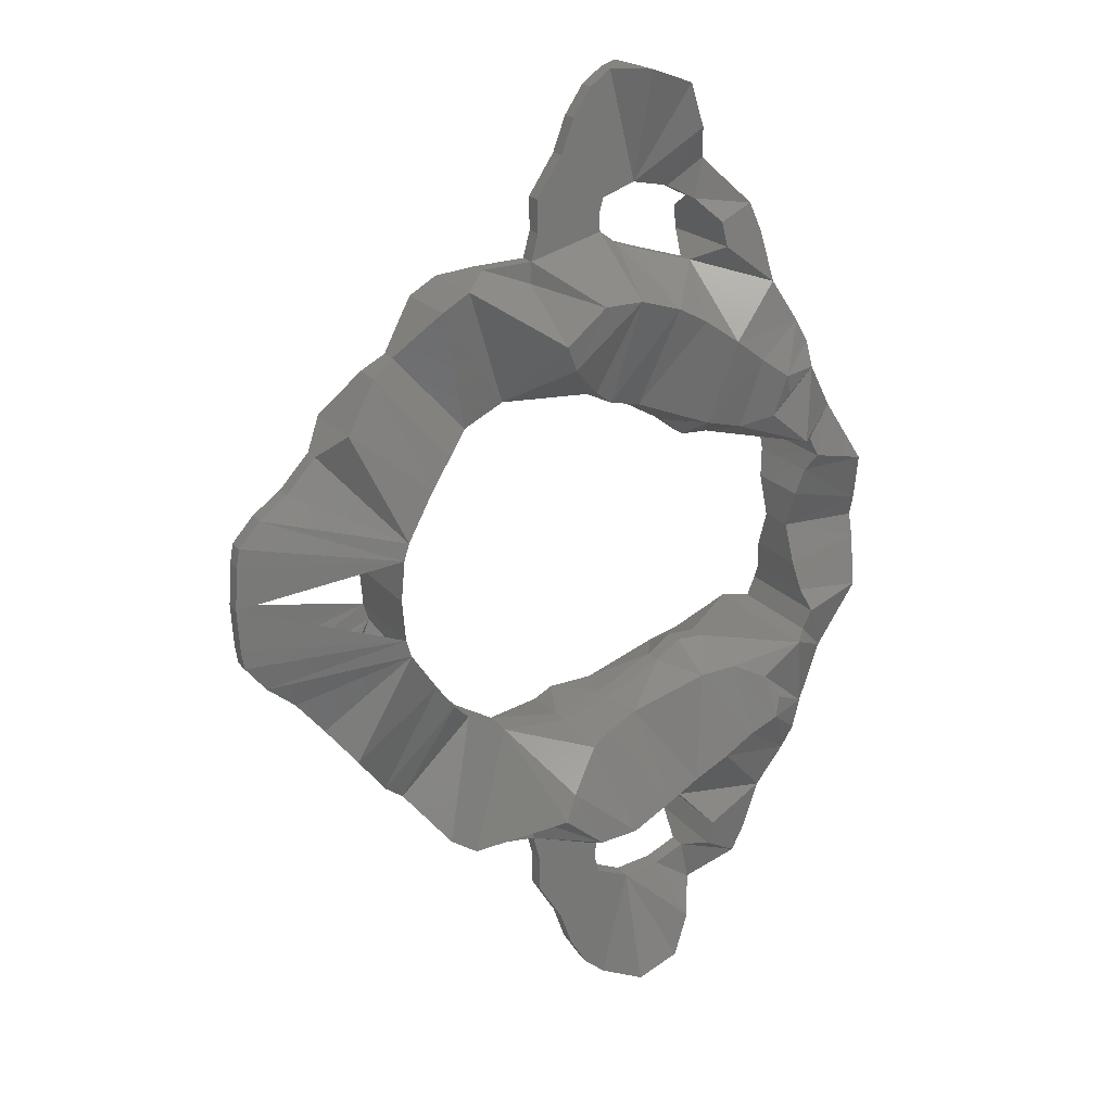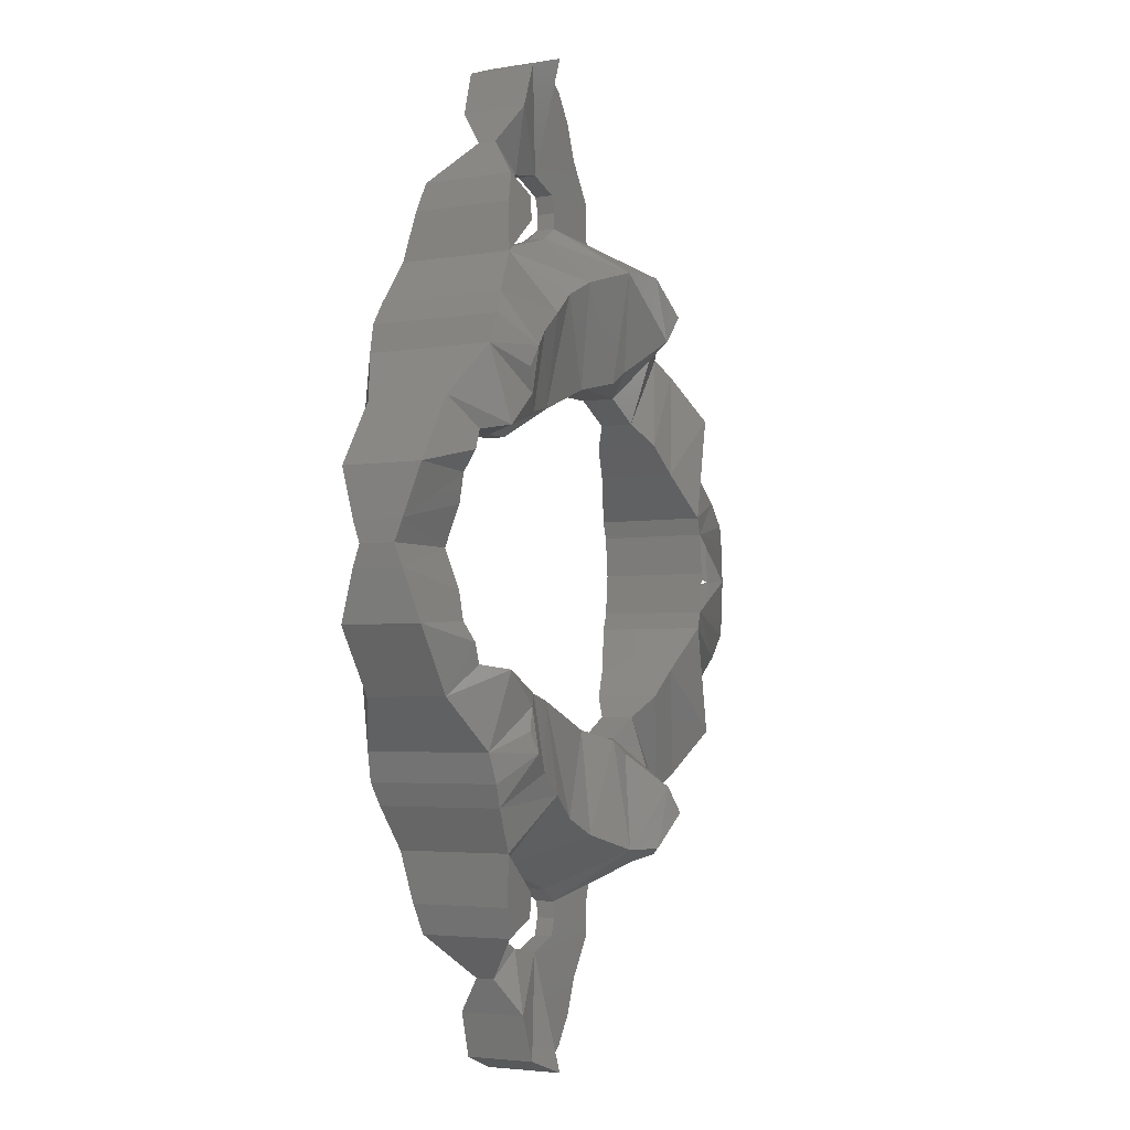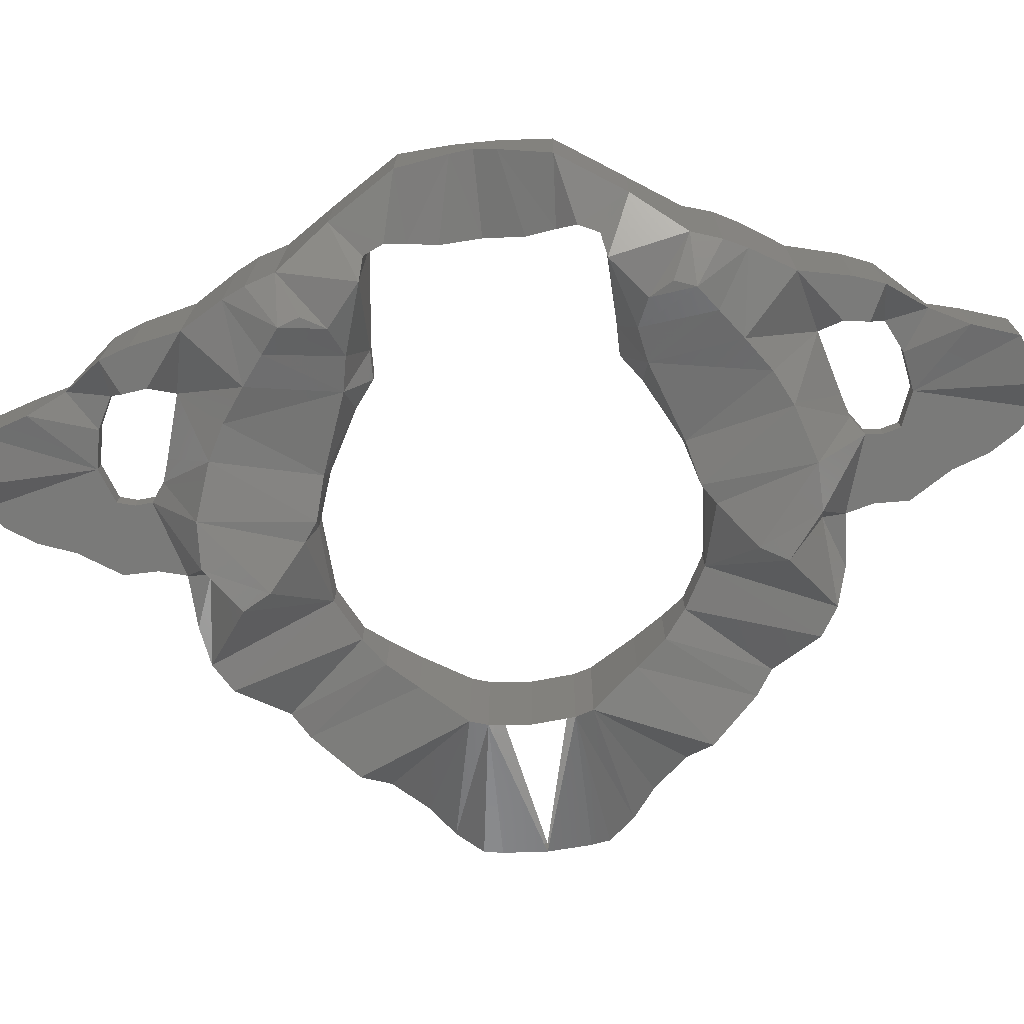
<metadata>
{"format":"stl","ext":"stl","renderer":"f3d","projection":"perspective","resolution":1024,"background":"white","views":[{"elev":19.5,"azim":-22.6,"up":"+Z"},{"elev":-3.7,"azim":122.6,"up":"+Z"},{"elev":-69.7,"azim":95.8,"up":"+Y"}]}
</metadata>
<code>
# stl→obj: 308 verts, 620 faces
v -0.04221 -0.003531 0.003608
v -0.04245 -0.003542 0
v -0.02924 -0.006689 0.003428
v -0.03012 0.002765 0
v -0.02981 0.002779 0.003435
v -0.02955 -0.006703 0
v -0.04221 -0.003531 -0.003608
v -0.02924 -0.006689 -0.003428
v -0.02981 0.002779 -0.003435
v -0.04196 -0.003516 0.005137
v -0.04018 -0.003408 0.007223
v -0.0288 -0.006662 0.004872
v -0.02937 0.002803 0.004878
v -0.04255 -0.001954 0
v -0.0423 -0.001943 0.003609
v -0.04205 -0.001931 0.005138
v -0.0423 -0.001943 -0.003609
v -0.04028 -0.001825 0.007225
v -0.04196 -0.003516 -0.005137
v -0.04205 -0.001931 -0.005138
v -0.04018 -0.003408 -0.007223
v -0.0288 -0.006662 -0.004872
v -0.02937 0.002803 -0.004878
v -0.04028 -0.001825 -0.007225
v -0.03778 -0.003262 0.009073
v -0.03533 -0.003114 0.01187
v -0.03327 -0.005622 0.01403
v -0.03036 -0.003473 0.01783
v -0.02616 -0.005181 0.008574
v -0.02658 0.001647 0.008579
v -0.03787 -0.001681 0.009074
v -0.03542 -0.001535 0.01187
v -0.03368 0.001202 0.01403
v -0.03053 -0.000584 0.01784
v -0.03778 -0.003262 -0.009073
v -0.03787 -0.001681 -0.009074
v -0.03533 -0.003114 -0.01187
v -0.03327 -0.005622 -0.01403
v -0.03036 -0.003473 -0.01783
v -0.02616 -0.005181 -0.008574
v -0.02658 0.001647 -0.008579
v -0.03542 -0.001535 -0.01187
v -0.03368 0.001202 -0.01403
v -0.03053 -0.000584 -0.01784
v -0.02434 -0.004413 0.01098
v -0.02855 -0.002703 0.01921
v -0.02467 0.001103 0.01098
v -0.02865 -0.00113 0.01922
v -0.02434 -0.004413 -0.01098
v -0.02855 -0.002703 -0.01921
v -0.02865 -0.00113 -0.01922
v -0.02467 0.001103 -0.01098
v -0.02505 -0.005124 0.02307
v -0.02257 -0.00299 0.01275
v -0.02275 -9.7e-05 0.01275
v -0.02547 0.001693 0.02307
v -0.02505 -0.005124 -0.02307
v -0.02257 -0.00299 -0.01275
v -0.02547 0.001693 -0.02307
v -0.02275 -9.7e-05 -0.01275
v -0.0192 -0.002785 0.01458
v -0.02274 -0.004983 0.0245
v -0.01938 0.000107 0.01459
v -0.02315 0.001833 0.02451
v -0.0192 -0.002785 -0.01458
v -0.02274 -0.004983 -0.0245
v -0.02315 0.001833 -0.02451
v -0.01938 0.000107 -0.01459
v -0.01257 -0.006852 0.0157
v -0.01544 -0.009493 0.01851
v -0.01644 -0.01012 0.02062
v -0.01326 -0.00176 0.01508
v -0.01111 -0.006477 0.01464
v -0.01336 -0.000183 0.01508
v -0.01637 -0.001958 0.02403
v -0.0206 -0.00222 0.02557
v -0.0207 -0.000651 0.02557
v -0.01645 0.007218 0.01852
v -0.01329 0.004954 0.0157
v -0.01751 0.007715 0.02063
v -0.01179 0.004764 0.01464
v -0.01646 -0.000389 0.02403
v -0.01644 -0.01012 -0.02062
v -0.01637 -0.001958 -0.02403
v -0.0206 -0.00222 -0.02557
v -0.0207 -0.000651 -0.02557
v -0.01544 -0.009493 -0.01851
v -0.01257 -0.006852 -0.0157
v -0.01326 -0.00176 -0.01508
v -0.01111 -0.006477 -0.01464
v -0.01336 -0.000183 -0.01508
v -0.01751 0.007715 -0.02063
v -0.01646 -0.000389 -0.02403
v -0.01329 0.004954 -0.0157
v -0.01645 0.007218 -0.01852
v -0.01179 0.004764 -0.01464
v -0.009427 -0.008716 0.02336
v -0.01298 -0.009603 0.0234
v -0.005305 -0.007114 0.02202
v -0.00909 -0.001502 0.01371
v -0.007955 -0.005067 0.01378
v -0.009185 7.5e-05 0.01371
v -0.002622 -0.006578 0.02064
v -0.008487 0.003752 0.01379
v -0.01624 -0.001952 0.02583
v -0.01633 -0.000384 0.02584
v -0.01401 0.007617 0.02341
v -0.01039 0.007172 0.02337
v -0.006102 0.006089 0.02203
v -0.003374 0.005889 0.02065
v -0.01298 -0.009603 -0.0234
v -0.01624 -0.001952 -0.02583
v -0.01633 -0.000384 -0.02584
v -0.009427 -0.008716 -0.02336
v -0.005305 -0.007114 -0.02202
v -0.00909 -0.001502 -0.01371
v -0.007955 -0.005067 -0.01378
v -0.002622 -0.006578 -0.02064
v -0.009185 7.5e-05 -0.01371
v -0.008487 0.003752 -0.01379
v -0.01401 0.007617 -0.02341
v -0.01039 0.007172 -0.02337
v -0.006102 0.006089 -0.02203
v -0.003374 0.005889 -0.02065
v -0.01003 -0.001572 0.02774
v -0.008518 -0.001478 0.02666
v -0.006667 -0.001363 0.02607
v -0.001591 -0.00105 0.02464
v -0.001531 -0.00504 0.01148
v -0.004118 -0.001195 0.01106
v -0.004213 0.000385 0.01106
v 0.000183 -0.006874 0.01871
v -0.002108 0.004518 0.01149
v -0.000625 0.006531 0.01872
v -0.01565 -0.001917 0.02808
v -0.01575 -0.000351 0.02808
v -0.01013 -5e-06 0.02775
v -0.008612 9e-05 0.02667
v -0.006762 0.000204 0.02608
v -0.001685 0.000519 0.02464
v -0.01003 -0.001572 -0.02774
v -0.008518 -0.001478 -0.02666
v -0.01565 -0.001917 -0.02808
v -0.01575 -0.000351 -0.02808
v -0.01013 -5e-06 -0.02775
v -0.006667 -0.001363 -0.02607
v -0.001591 -0.00105 -0.02464
v -0.001531 -0.00504 -0.01148
v -0.004118 -0.001195 -0.01106
v 0.000183 -0.006874 -0.01871
v -0.004213 0.000385 -0.01106
v -0.002108 0.004518 -0.01149
v -0.000625 0.006531 -0.01872
v -0.008612 9e-05 -0.02667
v -0.006762 0.000204 -0.02608
v -0.001685 0.000519 -0.02464
v -0.0157 -0.001922 0.03085
v -0.01015 -0.00158 0.02911
v -0.01024 -1.4e-05 0.02911
v 0.00436 -0.004769 0.02305
v 0.0001 -0.004575 0.02625
v -0.00043 0.004221 0.02626
v -0.002003 -0.001064 0.009496
v -0.002098 0.000518 0.009497
v 0.001347 -0.005374 0.01094
v 0.000337 -0.00092 0.00947
v 0.002531 -0.006919 0.01696
v 0.004622 -0.007443 0.01548
v 0.006536 -0.005132 0.01956
v 0.000709 0.005203 0.01094
v 0.000242 0.000661 0.009471
v 0.0017 0.006867 0.01697
v 0.003713 0.007647 0.01549
v 0.003774 0.004943 0.02305
v 0.00589 0.005578 0.01957
v -0.01579 -0.000358 0.03085
v -0.0157 -0.001922 -0.03085
v -0.01015 -0.00158 -0.02911
v -0.01024 -1.4e-05 -0.02911
v -0.01579 -0.000358 -0.03085
v 0.00436 -0.004769 -0.02305
v 0.0001 -0.004575 -0.02625
v -0.00043 0.004221 -0.02626
v -0.002003 -0.001064 -0.009496
v 0.001347 -0.005374 -0.01094
v 0.000337 -0.00092 -0.00947
v 0.002531 -0.006919 -0.01696
v 0.004622 -0.007443 -0.01548
v -0.002098 0.000518 -0.009497
v 0.006536 -0.005132 -0.01956
v 0.000709 0.005203 -0.01094
v 0.000242 0.000661 -0.009471
v 0.0017 0.006867 -0.01697
v 0.003713 0.007647 -0.01549
v 0.003774 0.004943 -0.02305
v 0.00589 0.005578 -0.01957
v -0.01354 -0.001792 0.03423
v -0.009765 -0.001557 0.03052
v -0.009859 7e-06 0.03052
v -0.01363 -0.000231 0.03423
v 0.003383 -0.004238 0.0272
v 0.00287 0.004286 0.02721
v 0.00245 -0.003948 0.02964
v -0.000262 -0.004308 0.02828
v -0.000757 0.003907 0.02829
v 0.001978 0.003878 0.02964
v 0.007218 -0.00643 0.009189
v 0.00641 0.006974 0.009198
v 0.003906 -0.006531 0.01191
v 0.005122 -0.006966 0.01381
v 0.007455 -0.005337 0.01773
v 0.008194 -0.005059 0.01536
v 0.006777 0.005898 0.01774
v 0.00311 0.006663 0.01192
v 0.004266 0.007238 0.01382
v 0.007544 0.005718 0.01537
v -0.01354 -0.001792 -0.03423
v -0.009765 -0.001557 -0.03052
v -0.01363 -0.000231 -0.03423
v -0.009859 7e-06 -0.03052
v 0.00245 -0.003948 -0.02964
v 0.003383 -0.004238 -0.0272
v -0.000262 -0.004308 -0.02828
v -0.000757 0.003907 -0.02829
v 0.00287 0.004286 -0.02721
v 0.001978 0.003878 -0.02964
v 0.007218 -0.00643 -0.009189
v 0.003906 -0.006531 -0.01191
v 0.005122 -0.006966 -0.01381
v 0.00641 0.006974 -0.009198
v 0.007455 -0.005337 -0.01773
v 0.008194 -0.005059 -0.01536
v 0.006777 0.005898 -0.01774
v 0.00311 0.006663 -0.01192
v 0.004266 0.007238 -0.01382
v 0.007544 0.005718 -0.01537
v -0.01247 -0.00173 0.03716
v -0.006974 -0.001387 0.0316
v -0.007069 0.000177 0.0316
v -0.01257 -0.000171 0.03717
v -0.000604 -0.000996 0.03312
v -0.001267 -0.001034 0.02975
v -0.000698 0.000566 0.03312
v -0.001362 0.000531 0.02975
v 0.01108 -0.002971 0.01123
v 0.008607 -0.004436 0.008816
v 0.008028 0.005166 0.008822
v 0.01066 0.004008 0.01123
v -0.01247 -0.00173 -0.03716
v -0.006974 -0.001387 -0.0316
v -0.01257 -0.000171 -0.03717
v -0.007069 0.000177 -0.0316
v -0.000604 -0.000996 -0.03312
v -0.001267 -0.001034 -0.02975
v -0.001362 0.000531 -0.02975
v -0.000698 0.000566 -0.03312
v 0.01108 -0.002971 -0.01123
v 0.008607 -0.004436 -0.008816
v 0.008028 0.005166 -0.008822
v 0.01066 0.004008 -0.01123
v -0.01095 -0.001638 0.03951
v -0.009229 -0.001533 0.04088
v -0.006515 -0.003885 0.04095
v -0.00279 -0.003277 0.03964
v -0.003846 -0.001194 0.03104
v -0.001588 -0.003079 0.03596
v -0.00394 0.00037 0.03104
v -0.01105 -8.2e-05 0.03951
v -0.009323 2.2e-05 0.04088
v -0.006912 0.002689 0.04096
v -0.003141 0.002545 0.03964
v -0.001925 0.002504 0.03596
v 0.01453 -0.002754 0.00593
v 0.009389 -0.004518 0.007193
v 0.008794 0.005347 0.007199
v 0.01411 0.004229 0.005935
v -0.01095 -0.001638 -0.03951
v -0.01105 -8.2e-05 -0.03951
v -0.009229 -0.001533 -0.04088
v -0.006515 -0.003885 -0.04095
v -0.00279 -0.003277 -0.03964
v -0.003846 -0.001194 -0.03104
v -0.001588 -0.003079 -0.03596
v -0.00394 0.00037 -0.03104
v -0.009323 2.2e-05 -0.04088
v -0.006912 0.002689 -0.04096
v -0.003141 0.002545 -0.03964
v -0.001925 0.002504 -0.03596
v 0.01453 -0.002754 -0.00593
v 0.009389 -0.004518 -0.007193
v 0.01411 0.004229 -0.005935
v 0.008794 0.005347 -0.007199
v 0.01493 -0.001412 0.001798
v 0.008899 -0.003232 0.005583
v 0.008462 0.004014 0.005588
v 0.01466 0.002955 0.001801
v 0.01493 -0.001412 -0.001798
v 0.008899 -0.003232 -0.005583
v 0.01466 0.002955 -0.001801
v 0.008462 0.004014 -0.005588
v 0.008398 -0.002603 0.003242
v 0.00826 -0.001294 0
v 0.01499 -0.000749 0
v 0.01481 0.002308 0
v 0.00804 0.003334 0.003246
v 0.00806 0.002025 0
v 0.008398 -0.002603 -0.003242
v 0.00804 0.003334 -0.003246
f 1 2 3
f 4 5 6
f 3 6 5
f 7 8 2
f 4 6 9
f 8 9 6
f 3 10 1
f 10 3 11
f 12 11 3
f 12 3 13
f 5 13 3
f 14 2 15
f 15 2 1
f 15 1 16
f 10 16 1
f 14 17 2
f 17 7 2
f 15 5 14
f 17 14 9
f 15 16 5
f 16 18 5
f 13 5 18
f 7 19 8
f 17 20 7
f 19 7 20
f 19 21 8
f 22 8 21
f 22 23 8
f 9 8 23
f 9 20 17
f 20 9 24
f 23 24 9
f 10 11 16
f 18 16 11
f 25 11 12
f 26 25 12
f 27 26 12
f 28 27 29
f 12 29 27
f 12 13 29
f 30 29 13
f 11 25 18
f 18 25 31
f 13 18 31
f 13 31 32
f 13 32 33
f 34 30 33
f 13 33 30
f 19 20 21
f 24 21 20
f 22 21 35
f 21 24 35
f 35 24 36
f 22 35 37
f 22 37 38
f 39 40 38
f 22 38 40
f 22 40 23
f 41 23 40
f 36 24 23
f 42 36 23
f 43 42 23
f 44 43 41
f 23 41 43
f 25 26 31
f 32 31 26
f 27 33 26
f 32 26 33
f 27 28 33
f 34 33 28
f 29 45 28
f 46 28 45
f 29 30 45
f 47 45 30
f 28 46 34
f 48 34 46
f 30 34 47
f 47 34 48
f 35 36 37
f 42 37 36
f 38 37 43
f 42 43 37
f 38 43 39
f 44 39 43
f 40 39 49
f 50 49 39
f 39 44 50
f 51 50 44
f 40 49 41
f 52 41 49
f 41 52 44
f 52 51 44
f 53 46 54
f 45 54 46
f 45 47 54
f 55 54 47
f 56 48 53
f 53 48 46
f 56 55 48
f 47 48 55
f 57 58 50
f 49 50 58
f 59 57 51
f 51 57 50
f 49 58 52
f 60 52 58
f 59 51 60
f 52 60 51
f 54 61 53
f 62 53 61
f 54 55 61
f 63 61 55
f 53 62 56
f 62 64 56
f 55 56 63
f 64 63 56
f 58 57 65
f 66 65 57
f 57 59 66
f 66 59 67
f 58 65 60
f 68 60 65
f 60 68 59
f 67 59 68
f 69 70 61
f 70 71 61
f 71 62 61
f 61 72 69
f 73 69 72
f 61 63 72
f 72 63 74
f 71 75 62
f 76 62 75
f 62 76 64
f 77 64 76
f 63 78 79
f 63 80 78
f 63 64 80
f 63 79 74
f 81 74 79
f 80 64 82
f 77 82 64
f 65 66 83
f 83 66 84
f 85 84 66
f 66 67 85
f 86 85 67
f 65 87 88
f 65 83 87
f 65 88 89
f 90 89 88
f 65 89 68
f 68 89 91
f 92 67 68
f 92 93 67
f 86 67 93
f 94 95 68
f 95 92 68
f 68 91 94
f 96 94 91
f 69 97 70
f 98 70 97
f 99 97 73
f 69 73 97
f 98 71 70
f 98 75 71
f 72 100 73
f 101 73 100
f 102 100 74
f 100 72 74
f 73 101 99
f 103 99 101
f 74 81 102
f 104 102 81
f 105 76 75
f 98 105 75
f 76 105 77
f 106 77 105
f 82 77 106
f 78 80 107
f 79 78 108
f 107 108 78
f 109 81 108
f 79 108 81
f 80 82 107
f 81 109 104
f 110 104 109
f 82 106 107
f 87 83 111
f 83 84 111
f 84 85 112
f 85 86 112
f 113 112 86
f 84 112 111
f 113 86 93
f 88 87 114
f 111 114 87
f 115 90 114
f 88 114 90
f 89 90 116
f 117 116 90
f 90 115 117
f 118 117 115
f 119 91 116
f 116 91 89
f 91 119 96
f 120 96 119
f 121 92 95
f 121 93 92
f 121 113 93
f 94 122 95
f 121 95 122
f 123 122 96
f 94 96 122
f 96 120 123
f 124 123 120
f 98 97 125
f 126 125 97
f 97 99 126
f 127 126 99
f 125 105 98
f 127 99 128
f 103 128 99
f 129 101 130
f 100 130 101
f 131 130 102
f 100 102 130
f 101 129 103
f 129 132 103
f 133 131 104
f 102 104 131
f 132 128 103
f 104 110 133
f 134 133 110
f 135 105 125
f 105 135 106
f 135 136 106
f 107 106 137
f 137 106 136
f 107 137 108
f 108 137 138
f 108 138 109
f 139 109 138
f 139 140 109
f 110 109 140
f 110 140 134
f 111 112 141
f 111 141 114
f 142 114 141
f 141 112 143
f 112 113 143
f 143 113 144
f 145 113 121
f 144 113 145
f 114 142 115
f 146 115 142
f 146 147 115
f 118 115 147
f 148 149 117
f 116 117 149
f 117 118 148
f 148 118 150
f 151 119 149
f 116 149 119
f 118 147 150
f 152 120 151
f 119 151 120
f 120 152 124
f 153 124 152
f 121 122 145
f 122 154 145
f 122 123 154
f 155 154 123
f 155 123 156
f 124 156 123
f 153 156 124
f 126 127 138
f 139 138 127
f 138 137 126
f 125 126 137
f 157 135 158
f 135 125 158
f 137 159 125
f 158 125 159
f 140 139 128
f 127 128 139
f 132 160 128
f 161 128 160
f 161 162 128
f 140 128 162
f 163 129 130
f 164 163 131
f 130 131 163
f 165 129 166
f 163 166 129
f 167 132 129
f 168 167 165
f 129 165 167
f 131 133 164
f 160 132 169
f 167 169 132
f 170 171 133
f 164 133 171
f 133 134 172
f 173 170 172
f 133 172 170
f 134 140 174
f 162 174 140
f 174 175 134
f 175 172 134
f 136 135 176
f 176 135 157
f 176 159 136
f 137 136 159
f 177 178 143
f 143 178 141
f 154 142 145
f 141 145 142
f 145 141 179
f 178 179 141
f 142 154 146
f 155 146 154
f 144 180 143
f 180 177 143
f 180 144 179
f 145 179 144
f 156 147 155
f 146 155 147
f 150 147 181
f 182 181 147
f 182 147 183
f 156 183 147
f 149 148 184
f 185 186 148
f 184 148 186
f 148 150 187
f 188 185 187
f 148 187 185
f 189 151 184
f 149 184 151
f 181 190 150
f 187 150 190
f 189 152 151
f 191 152 192
f 189 192 152
f 193 153 152
f 194 193 191
f 152 191 193
f 153 195 156
f 183 156 195
f 195 153 196
f 196 153 193
f 197 157 198
f 158 198 157
f 159 199 158
f 199 198 158
f 176 157 200
f 197 200 157
f 200 199 176
f 176 199 159
f 160 201 161
f 174 202 160
f 201 160 202
f 175 174 169
f 160 169 174
f 203 204 201
f 161 201 204
f 162 161 205
f 204 205 161
f 206 202 205
f 162 205 202
f 162 202 174
f 163 164 166
f 171 166 164
f 207 165 166
f 208 207 171
f 166 171 207
f 207 209 165
f 165 209 168
f 210 168 209
f 167 168 169
f 211 169 168
f 211 168 212
f 210 212 168
f 213 175 211
f 169 211 175
f 171 170 208
f 170 214 208
f 170 173 214
f 215 214 173
f 172 175 173
f 213 173 175
f 213 216 173
f 215 173 216
f 217 218 177
f 178 177 218
f 180 219 177
f 217 177 219
f 179 178 220
f 220 178 218
f 219 180 220
f 180 179 220
f 221 222 223
f 182 223 222
f 182 222 181
f 183 224 182
f 223 182 224
f 195 181 225
f 222 225 181
f 196 190 195
f 181 195 190
f 226 224 225
f 183 225 224
f 195 225 183
f 184 186 189
f 192 189 186
f 186 185 227
f 185 228 227
f 185 188 228
f 229 228 188
f 230 192 227
f 186 227 192
f 187 190 188
f 231 188 190
f 231 232 188
f 229 188 232
f 233 231 196
f 190 196 231
f 230 191 192
f 230 234 191
f 191 234 194
f 235 194 234
f 193 194 196
f 233 196 194
f 233 194 236
f 235 236 194
f 237 197 238
f 198 238 197
f 198 199 238
f 239 238 199
f 200 197 240
f 237 240 197
f 240 239 200
f 199 200 239
f 202 206 201
f 203 201 206
f 241 242 203
f 203 242 204
f 206 243 203
f 241 203 243
f 205 204 244
f 242 244 204
f 243 206 244
f 205 244 206
f 207 212 209
f 209 212 210
f 212 207 245
f 246 245 207
f 207 208 246
f 246 208 247
f 208 214 216
f 215 216 214
f 216 248 208
f 247 208 248
f 211 212 213
f 216 213 212
f 212 245 216
f 248 216 245
f 249 250 217
f 218 217 250
f 219 251 217
f 249 217 251
f 218 250 220
f 252 220 250
f 251 219 252
f 220 252 219
f 253 221 254
f 254 221 223
f 224 255 223
f 254 223 255
f 226 221 256
f 253 256 221
f 225 222 226
f 221 226 222
f 256 255 226
f 224 226 255
f 227 228 232
f 228 229 232
f 232 257 227
f 258 227 257
f 227 258 230
f 258 259 230
f 230 236 234
f 235 234 236
f 236 230 260
f 259 260 230
f 231 233 232
f 236 232 233
f 232 236 257
f 260 257 236
f 261 237 238
f 262 261 238
f 263 262 238
f 264 263 238
f 265 266 238
f 264 238 266
f 267 265 239
f 238 239 265
f 237 261 240
f 261 268 240
f 239 240 268
f 239 268 269
f 239 269 270
f 239 270 271
f 267 239 272
f 271 272 239
f 242 241 265
f 266 265 241
f 266 241 272
f 243 272 241
f 244 242 267
f 242 265 267
f 244 267 243
f 267 272 243
f 273 245 274
f 246 274 245
f 275 274 247
f 246 247 274
f 276 248 273
f 245 273 248
f 276 275 248
f 247 248 275
f 250 249 277
f 249 251 277
f 277 251 278
f 250 277 279
f 250 279 280
f 250 280 281
f 282 250 283
f 281 283 250
f 284 252 282
f 250 282 252
f 278 251 252
f 285 278 252
f 286 285 252
f 287 286 252
f 284 288 252
f 287 252 288
f 254 282 253
f 283 253 282
f 255 284 254
f 254 284 282
f 283 288 253
f 256 253 288
f 255 256 284
f 284 256 288
f 289 290 257
f 258 257 290
f 291 289 260
f 257 260 289
f 292 259 290
f 258 290 259
f 291 260 292
f 259 292 260
f 261 262 268
f 269 268 262
f 270 269 263
f 262 263 269
f 263 264 270
f 271 270 264
f 264 266 271
f 272 271 266
f 293 273 294
f 274 294 273
f 274 275 294
f 294 275 295
f 273 293 276
f 276 293 296
f 296 295 276
f 275 276 295
f 277 278 279
f 285 279 278
f 286 280 285
f 279 285 280
f 280 286 281
f 287 281 286
f 281 287 283
f 288 283 287
f 297 298 289
f 290 289 298
f 289 291 297
f 291 299 297
f 290 298 292
f 292 298 300
f 299 291 300
f 292 300 291
f 301 293 294
f 301 302 293
f 303 293 302
f 296 293 304
f 303 304 293
f 294 295 301
f 301 295 305
f 295 296 305
f 305 296 306
f 304 306 296
f 298 297 307
f 298 307 300
f 300 307 308
f 307 297 302
f 303 302 297
f 299 304 297
f 303 297 304
f 308 299 300
f 308 306 299
f 304 299 306
f 305 306 301
f 302 301 306
f 308 307 306
f 302 306 307

</code>
